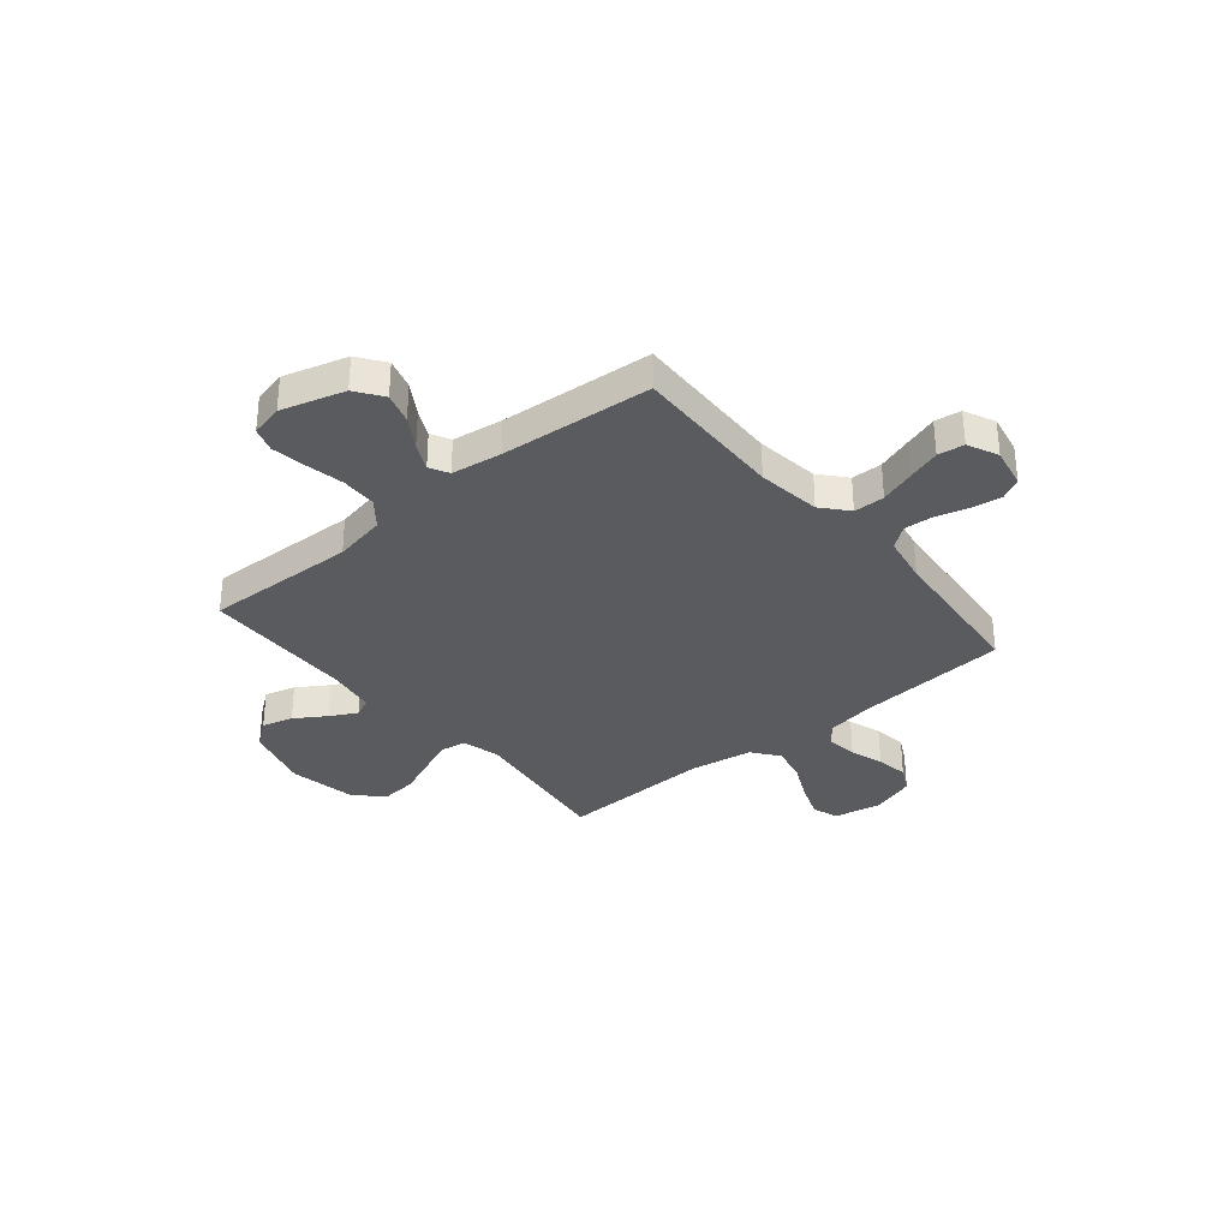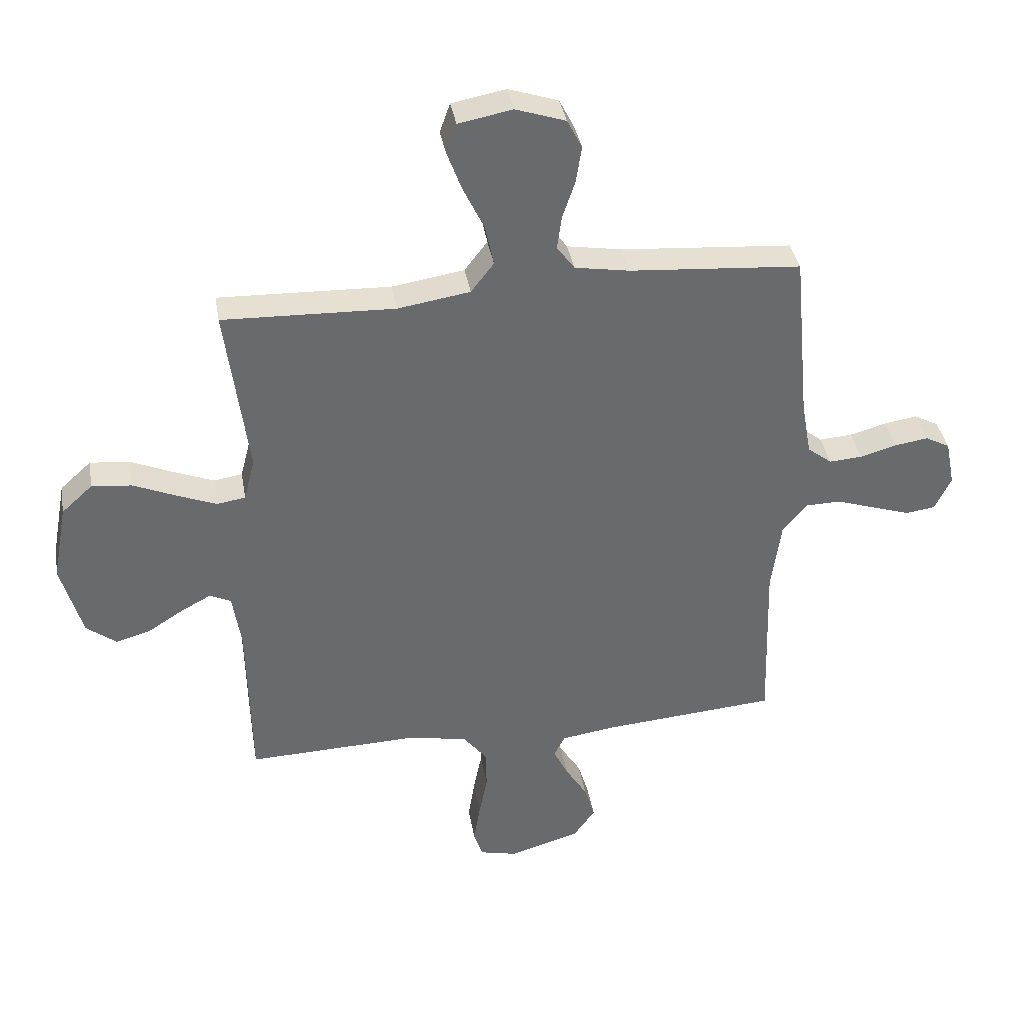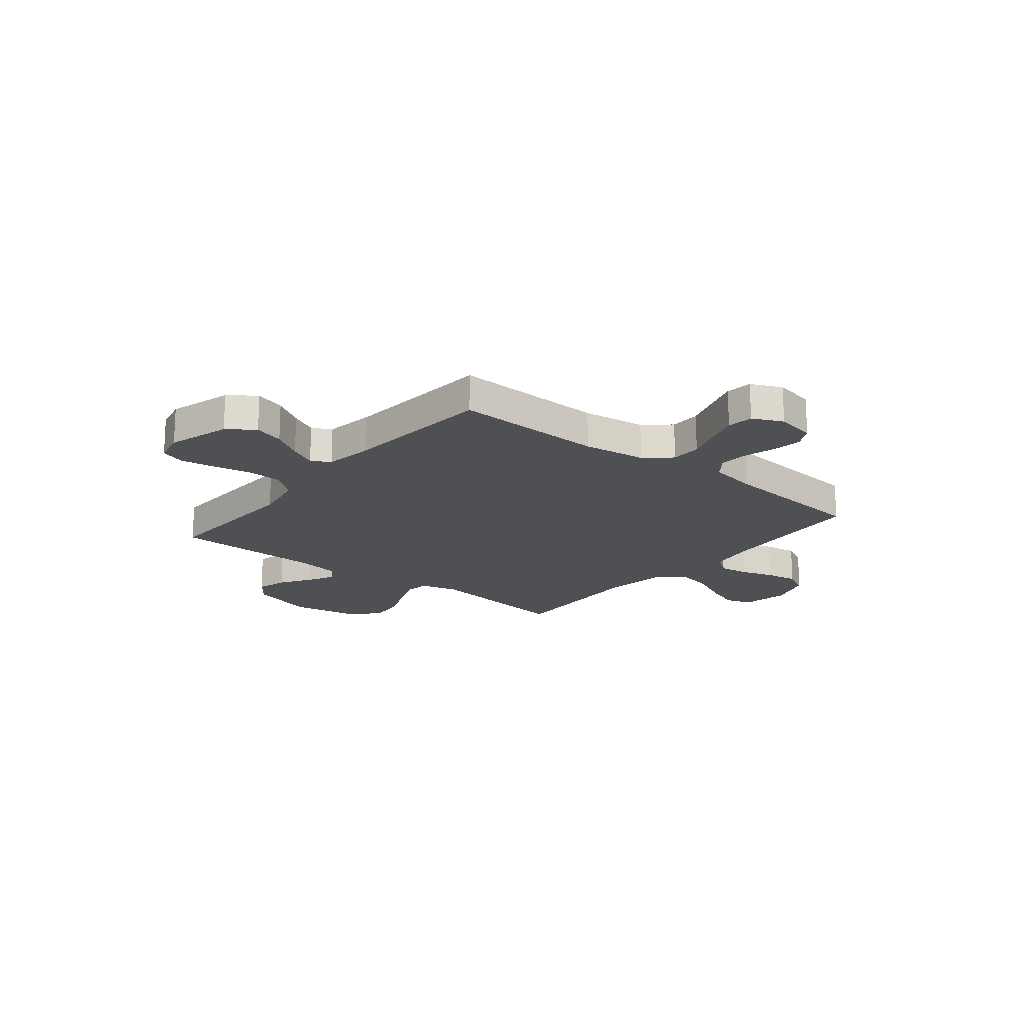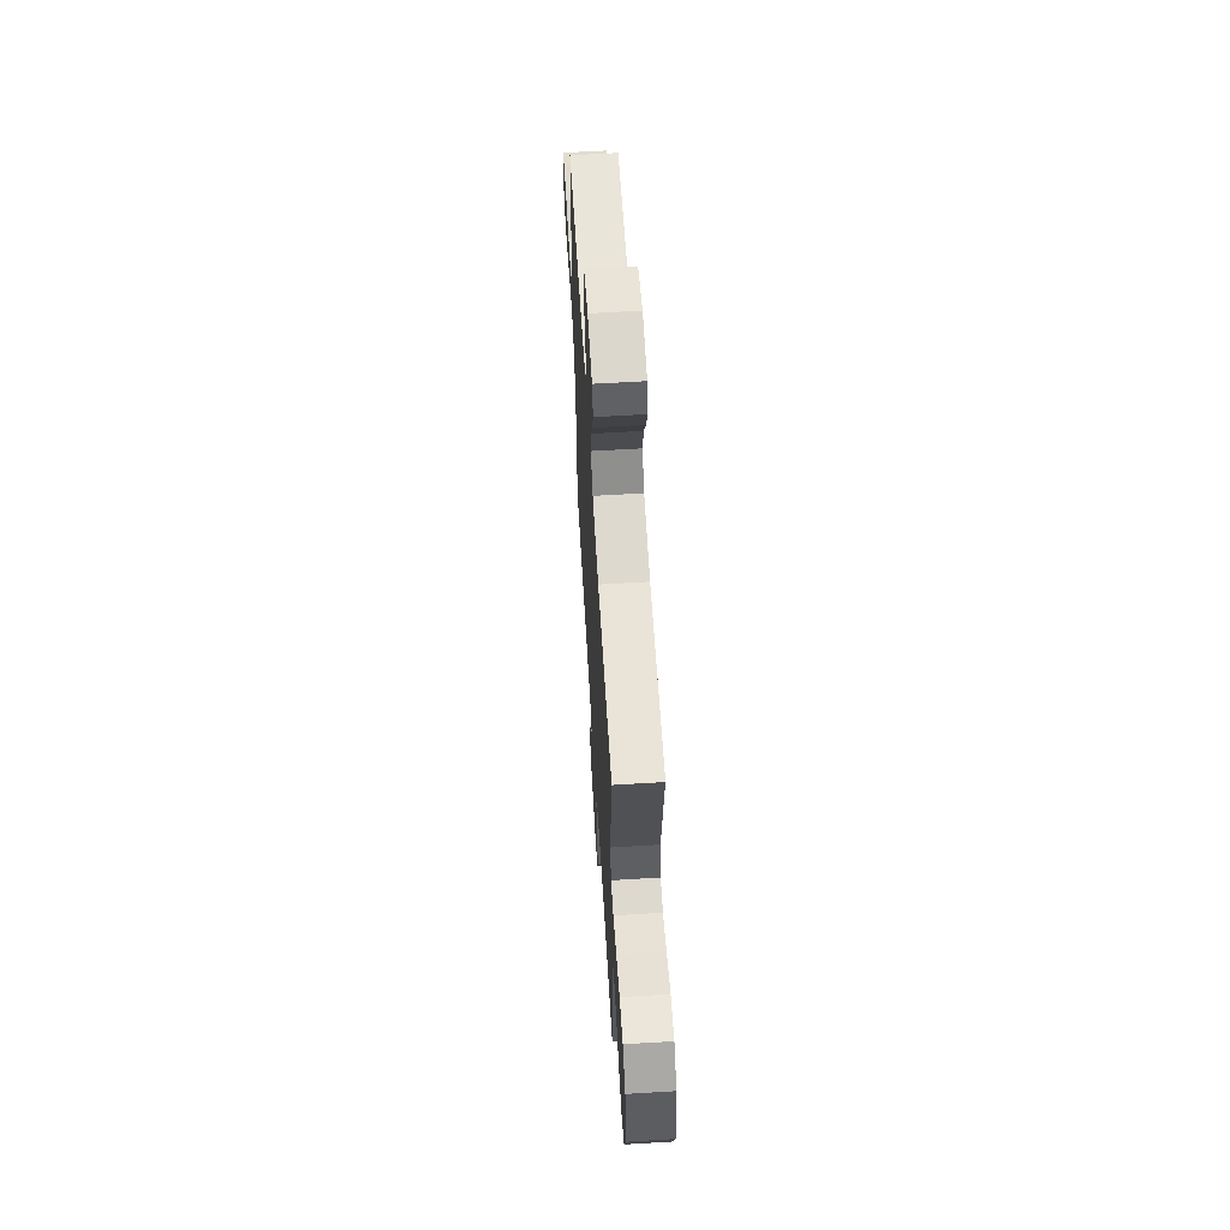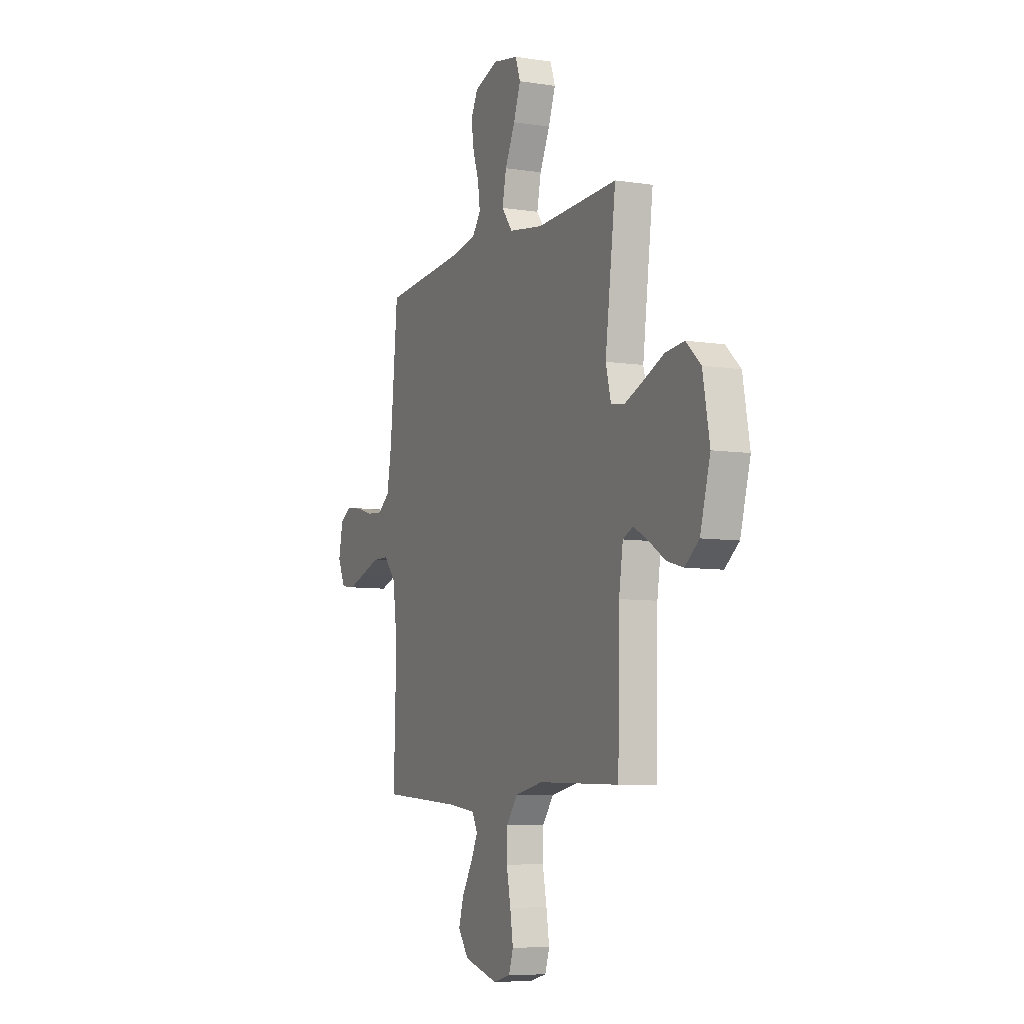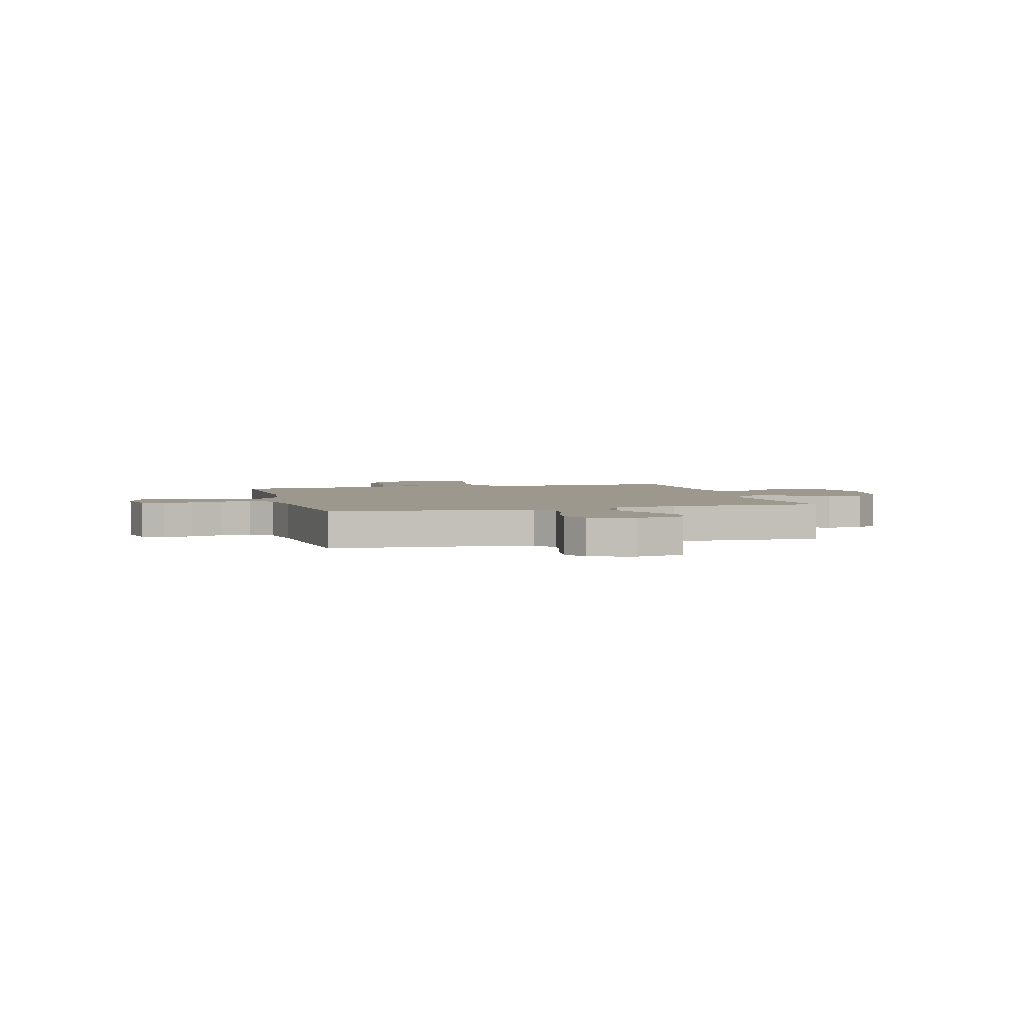
<metadata>
{"format":"obj","ext":"obj","renderer":"f3d","projection":"perspective","resolution":1024,"background":"white","views":[{"elev":-33.3,"azim":-140.3,"up":"+Y"},{"elev":37.5,"azim":170.3,"up":"+Z"},{"elev":-18.5,"azim":-129.0,"up":"+Y"},{"elev":62.7,"azim":86.5,"up":"+Z"},{"elev":-7.4,"azim":66.1,"up":"+Z"},{"elev":3.2,"azim":-15.3,"up":"+Y"}]}
</metadata>
<code>
v -0.5 0.07 -0.5
v -0.491 0.07 -0.2
v -0.508 0.07 -0.075
v -0.552 0.07 -0.024
v -0.613 0.07 -0.023
v -0.682 0.07 -0.046
v -0.747 0.07 -0.067
v -0.799 0.07 -0.06
v -0.827 0.07 0
v -0.811 0.07 0.08
v -0.768 0.07 0.103
v -0.71 0.07 0.094
v -0.646 0.07 0.076
v -0.588 0.07 0.072
v -0.545 0.07 0.105
v -0.528 0.07 0.2
v -0.5 0.07 0.5
v -0.2 0.07 0.523
v -0.104 0.07 0.539
v -0.073 0.07 0.581
v -0.081 0.07 0.64
v -0.103 0.07 0.705
v -0.113 0.07 0.769
v -0.087 0.07 0.82
v 0 0.07 0.849
v 0.094 0.07 0.831
v 0.112 0.07 0.78
v 0.086 0.07 0.71
v 0.049 0.07 0.633
v 0.034 0.07 0.562
v 0.074 0.07 0.51
v 0.2 0.07 0.49
v 0.5 0.07 0.5
v 0.461 0.07 0.2
v 0.48 0.07 0.126
v 0.53 0.07 0.118
v 0.598 0.07 0.145
v 0.673 0.07 0.177
v 0.743 0.07 0.184
v 0.797 0.07 0.135
v 0.822 0.07 0
v 0.785 0.07 -0.131
v 0.733 0.07 -0.171
v 0.672 0.07 -0.154
v 0.611 0.07 -0.115
v 0.558 0.07 -0.087
v 0.521 0.07 -0.104
v 0.506 0.07 -0.2
v 0.5 0.07 -0.5
v 0.2 0.07 -0.49
v 0.097 0.07 -0.51
v 0.056 0.07 -0.562
v 0.054 0.07 -0.632
v 0.069 0.07 -0.707
v 0.08 0.07 -0.776
v 0.064 0.07 -0.824
v 0 0.07 -0.839
v -0.125 0.07 -0.803
v -0.163 0.07 -0.75
v -0.145 0.07 -0.69
v -0.107 0.07 -0.629
v -0.081 0.07 -0.576
v -0.101 0.07 -0.538
v -0.2 0.07 -0.524
v -0.5 0 -0.5
v -0.491 0 -0.2
v -0.508 0 -0.075
v -0.552 0 -0.024
v -0.613 0 -0.023
v -0.682 0 -0.046
v -0.747 0 -0.067
v -0.799 0 -0.06
v -0.827 0 0
v -0.811 0 0.08
v -0.768 0 0.103
v -0.71 0 0.094
v -0.646 0 0.076
v -0.588 0 0.072
v -0.545 0 0.105
v -0.528 0 0.2
v -0.5 0 0.5
v -0.2 0 0.523
v -0.104 0 0.539
v -0.073 0 0.581
v -0.081 0 0.64
v -0.103 0 0.705
v -0.113 0 0.769
v -0.087 0 0.82
v 0 0 0.849
v 0.094 0 0.831
v 0.112 0 0.78
v 0.086 0 0.71
v 0.049 0 0.633
v 0.034 0 0.562
v 0.074 0 0.51
v 0.2 0 0.49
v 0.5 0 0.5
v 0.461 0 0.2
v 0.48 0 0.126
v 0.53 0 0.118
v 0.598 0 0.145
v 0.673 0 0.177
v 0.743 0 0.184
v 0.797 0 0.135
v 0.822 0 0
v 0.785 0 -0.131
v 0.733 0 -0.171
v 0.672 0 -0.154
v 0.611 0 -0.115
v 0.558 0 -0.087
v 0.521 0 -0.104
v 0.506 0 -0.2
v 0.5 0 -0.5
v 0.2 0 -0.49
v 0.097 0 -0.51
v 0.056 0 -0.562
v 0.054 0 -0.632
v 0.069 0 -0.707
v 0.08 0 -0.776
v 0.064 0 -0.824
v 0 0 -0.839
v -0.125 0 -0.803
v -0.163 0 -0.75
v -0.145 0 -0.69
v -0.107 0 -0.629
v -0.081 0 -0.576
v -0.101 0 -0.538
v -0.2 0 -0.524
f 59 60 61
f 58 59 61
f 57 58 61
f 56 57 61
f 55 56 61
f 54 55 61
f 53 54 61
f 52 53 61 62
f 51 52 62 63
f 48 49 50
f 51 63 64
f 50 51 64
f 48 50 64
f 47 48 64
f 43 44 45
f 42 43 45
f 41 42 45
f 40 41 45
f 39 40 45
f 38 39 45
f 37 38 45
f 36 37 45 46
f 35 36 46 47
f 32 33 34
f 64 1 2
f 47 64 2
f 35 47 2
f 34 35 2
f 32 34 2
f 31 32 2
f 27 28 29
f 26 27 29
f 25 26 29
f 24 25 29
f 23 24 29
f 22 23 29
f 21 22 29
f 20 21 29 30
f 16 17 18
f 15 16 18 19
f 11 12 13
f 10 11 13
f 9 10 13
f 8 9 13
f 7 8 13
f 6 7 13
f 5 6 13
f 4 5 13 14
f 3 4 14 15
f 31 2 3
f 30 31 3
f 20 30 3
f 19 20 3
f 3 15 19
f 125 124 123
f 125 123 122
f 125 122 121
f 125 121 120
f 125 120 119
f 125 119 118
f 125 118 117
f 126 125 117 116
f 127 126 116 115
f 114 113 112
f 128 127 115
f 128 115 114
f 128 114 112
f 128 112 111
f 109 108 107
f 109 107 106
f 109 106 105
f 109 105 104
f 109 104 103
f 109 103 102
f 109 102 101
f 110 109 101 100
f 111 110 100 99
f 98 97 96
f 66 65 128
f 66 128 111
f 66 111 99
f 66 99 98
f 66 98 96
f 66 96 95
f 93 92 91
f 93 91 90
f 93 90 89
f 93 89 88
f 93 88 87
f 93 87 86
f 93 86 85
f 94 93 85 84
f 82 81 80
f 83 82 80 79
f 77 76 75
f 77 75 74
f 77 74 73
f 77 73 72
f 77 72 71
f 77 71 70
f 77 70 69
f 78 77 69 68
f 79 78 68 67
f 67 66 95
f 67 95 94
f 67 94 84
f 67 84 83
f 83 79 67
f 1 65 66 2
f 2 66 67 3
f 3 67 68 4
f 4 68 69 5
f 5 69 70 6
f 6 70 71 7
f 7 71 72 8
f 8 72 73 9
f 9 73 74 10
f 10 74 75 11
f 11 75 76 12
f 12 76 77 13
f 13 77 78 14
f 14 78 79 15
f 15 79 80 16
f 16 80 81 17
f 17 81 82 18
f 18 82 83 19
f 19 83 84 20
f 20 84 85 21
f 21 85 86 22
f 22 86 87 23
f 23 87 88 24
f 24 88 89 25
f 25 89 90 26
f 26 90 91 27
f 27 91 92 28
f 28 92 93 29
f 29 93 94 30
f 30 94 95 31
f 31 95 96 32
f 32 96 97 33
f 33 97 98 34
f 34 98 99 35
f 35 99 100 36
f 36 100 101 37
f 37 101 102 38
f 38 102 103 39
f 39 103 104 40
f 40 104 105 41
f 41 105 106 42
f 42 106 107 43
f 43 107 108 44
f 44 108 109 45
f 45 109 110 46
f 46 110 111 47
f 47 111 112 48
f 48 112 113 49
f 49 113 114 50
f 50 114 115 51
f 51 115 116 52
f 52 116 117 53
f 53 117 118 54
f 54 118 119 55
f 55 119 120 56
f 56 120 121 57
f 57 121 122 58
f 58 122 123 59
f 59 123 124 60
f 60 124 125 61
f 61 125 126 62
f 62 126 127 63
f 63 127 128 64
f 64 128 65 1

</code>
